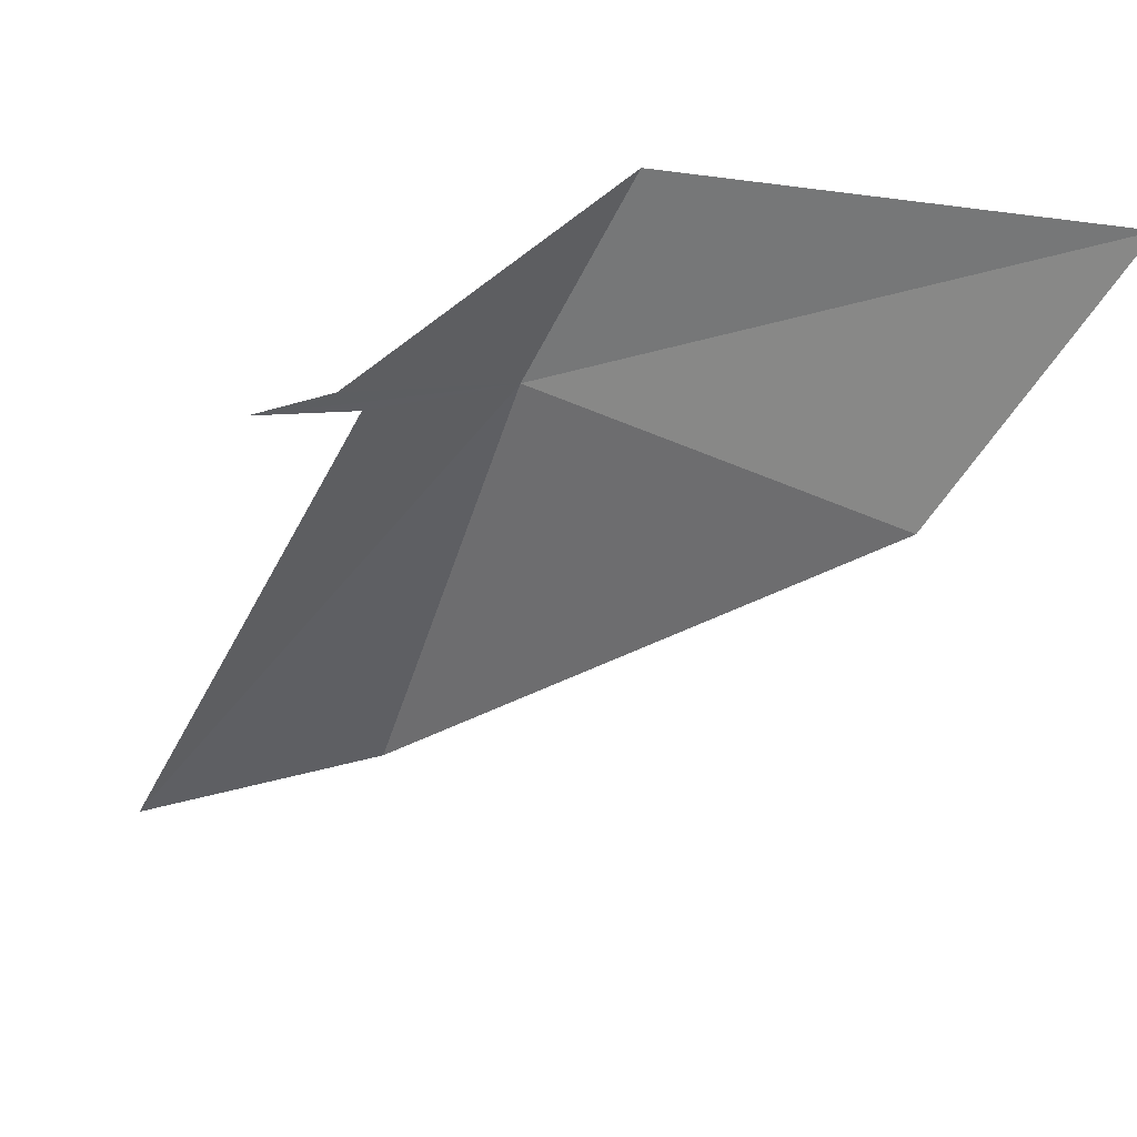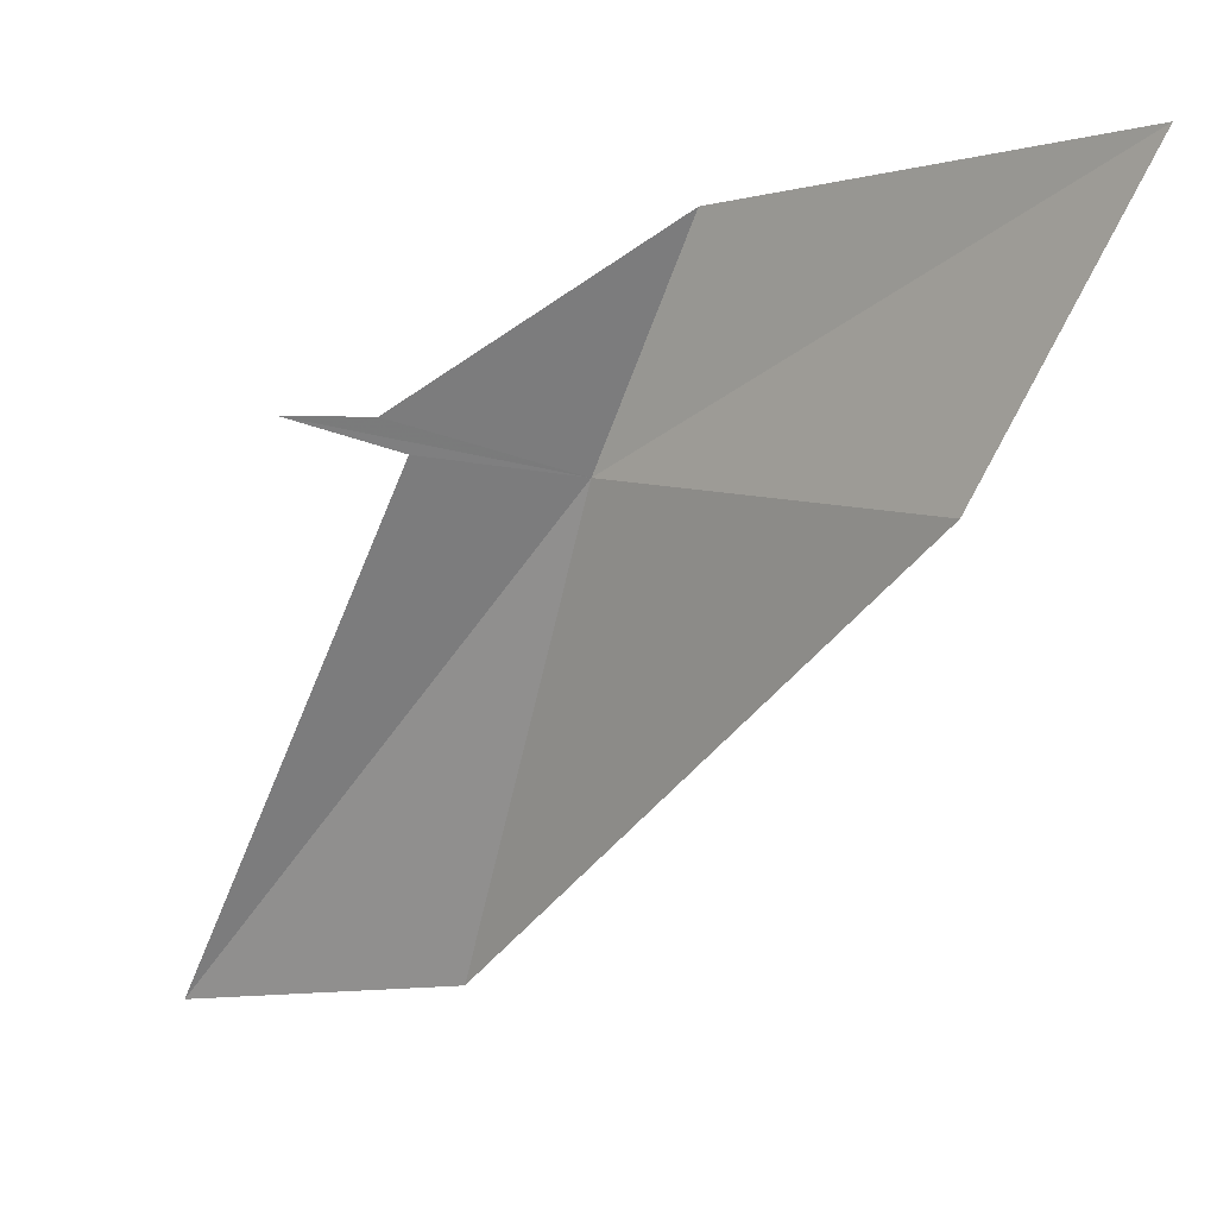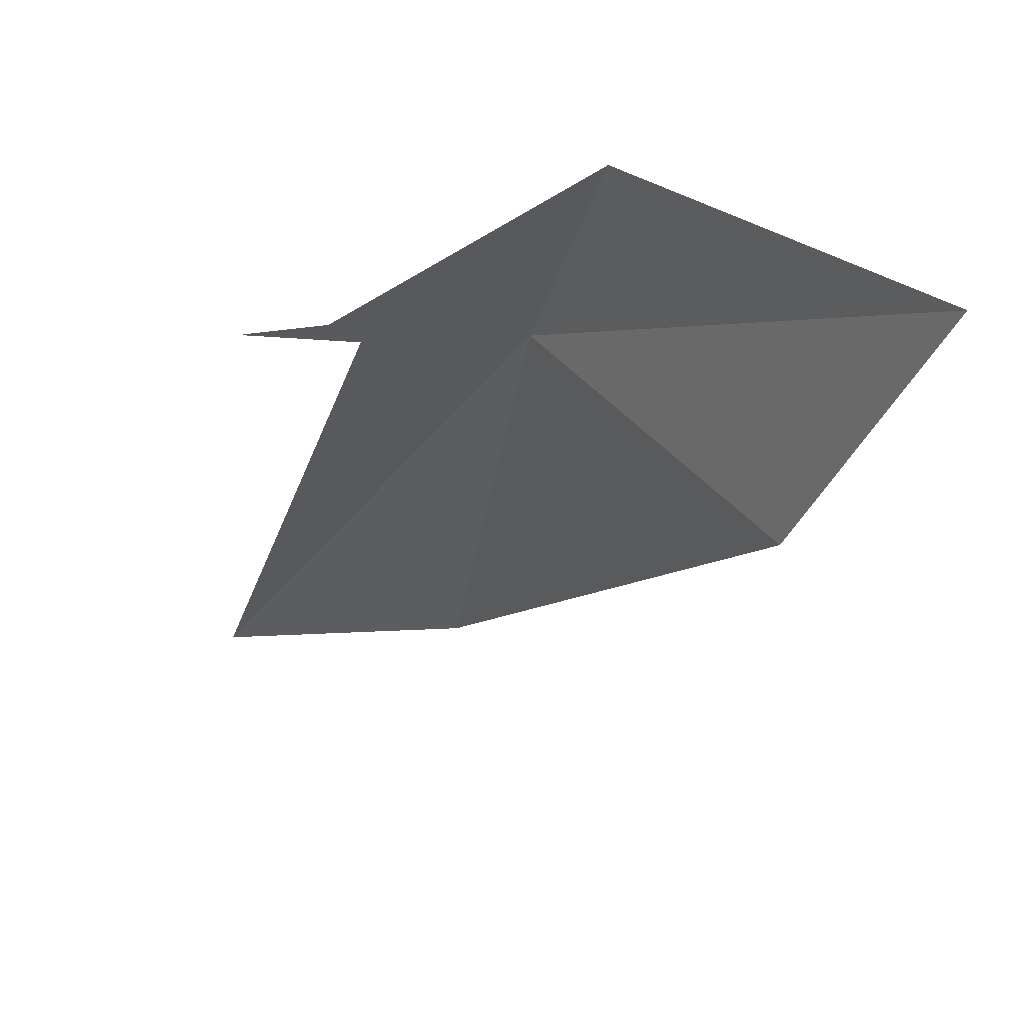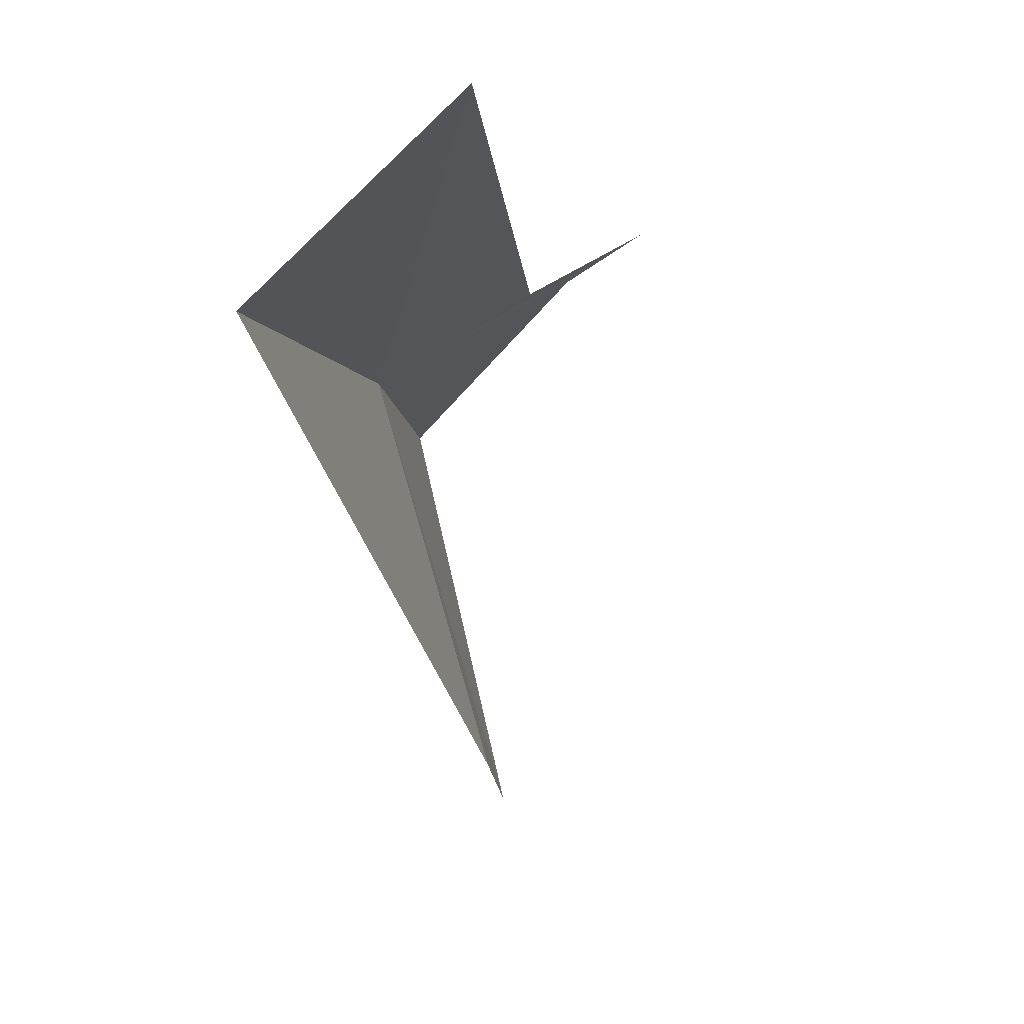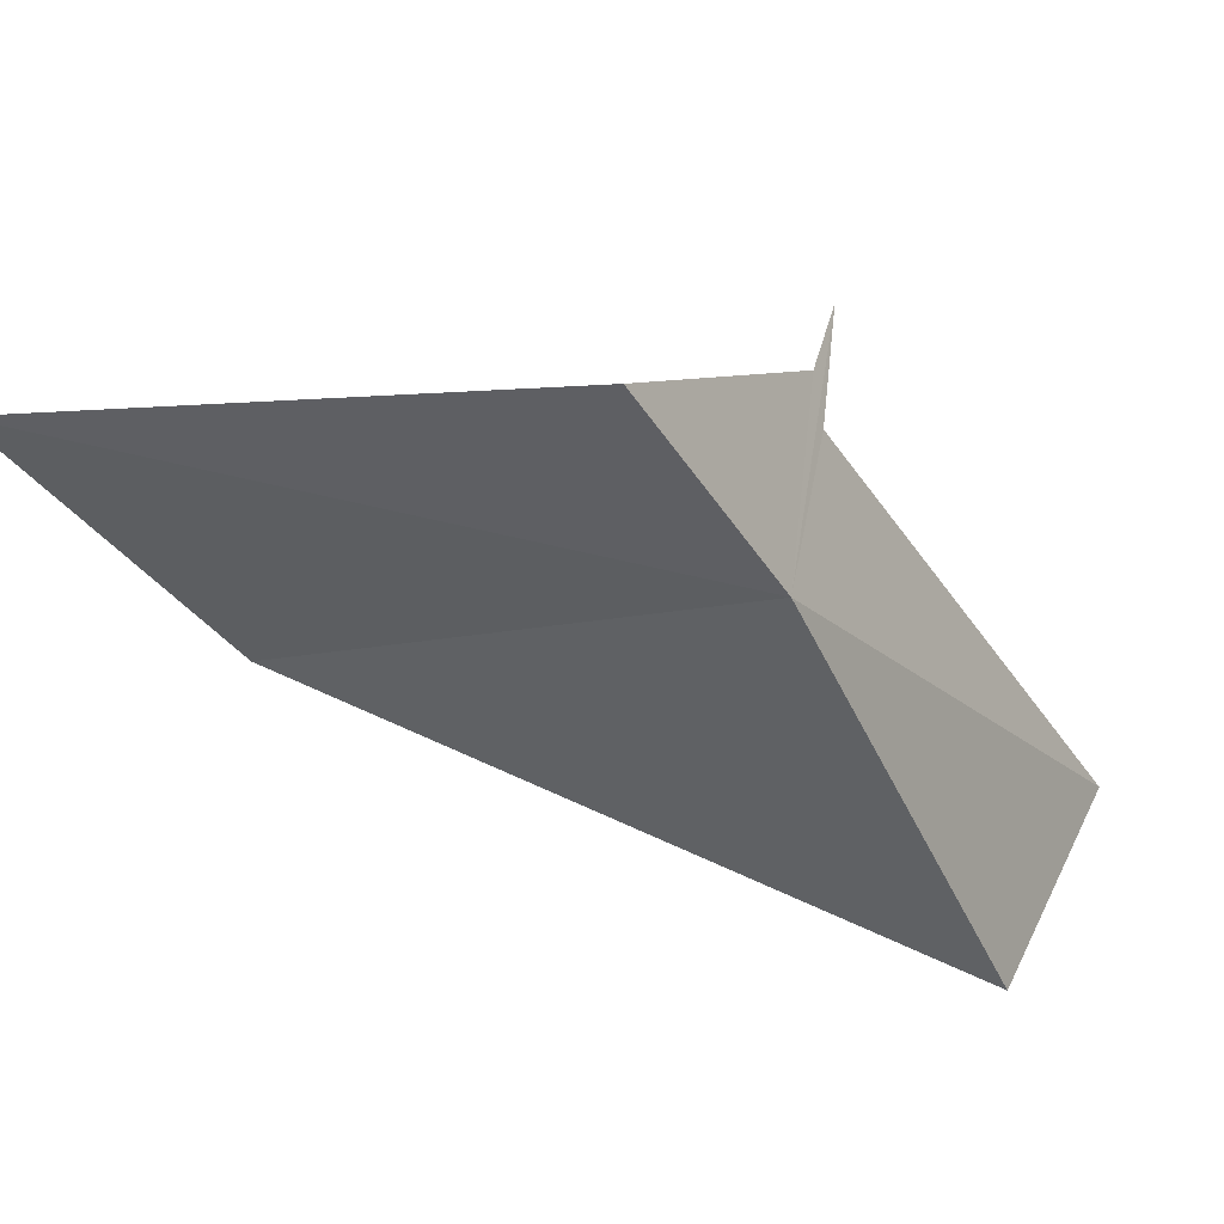
<metadata>
{"format":"obj","ext":"obj","renderer":"f3d","projection":"perspective","resolution":1024,"background":"white","views":[{"elev":25.3,"azim":-59.3,"up":"+Z"},{"elev":1.1,"azim":-49.2,"up":"+Z"},{"elev":29.6,"azim":-37.7,"up":"+Z"},{"elev":-71.4,"azim":-170.3,"up":"+Z"},{"elev":45.5,"azim":80.3,"up":"+Z"}]}
</metadata>
<code>
v -182.3 23.5 29.71
v -182.3 22.97 30.65
v -182.4 21.07 30.75
v -183.1 23.74 29.91
v -182.4 21.8 29.55
v -183.4 23.89 29.91
v -182.9 23.75 29.79
v -182.9 24.94 27.76
v -182 24.34 27.77
f 1 2 3
f 1 3 5
f 1 7 6
f 1 6 4
f 1 9 8
f 1 5 9
f 1 4 2
f 1 8 7

</code>
